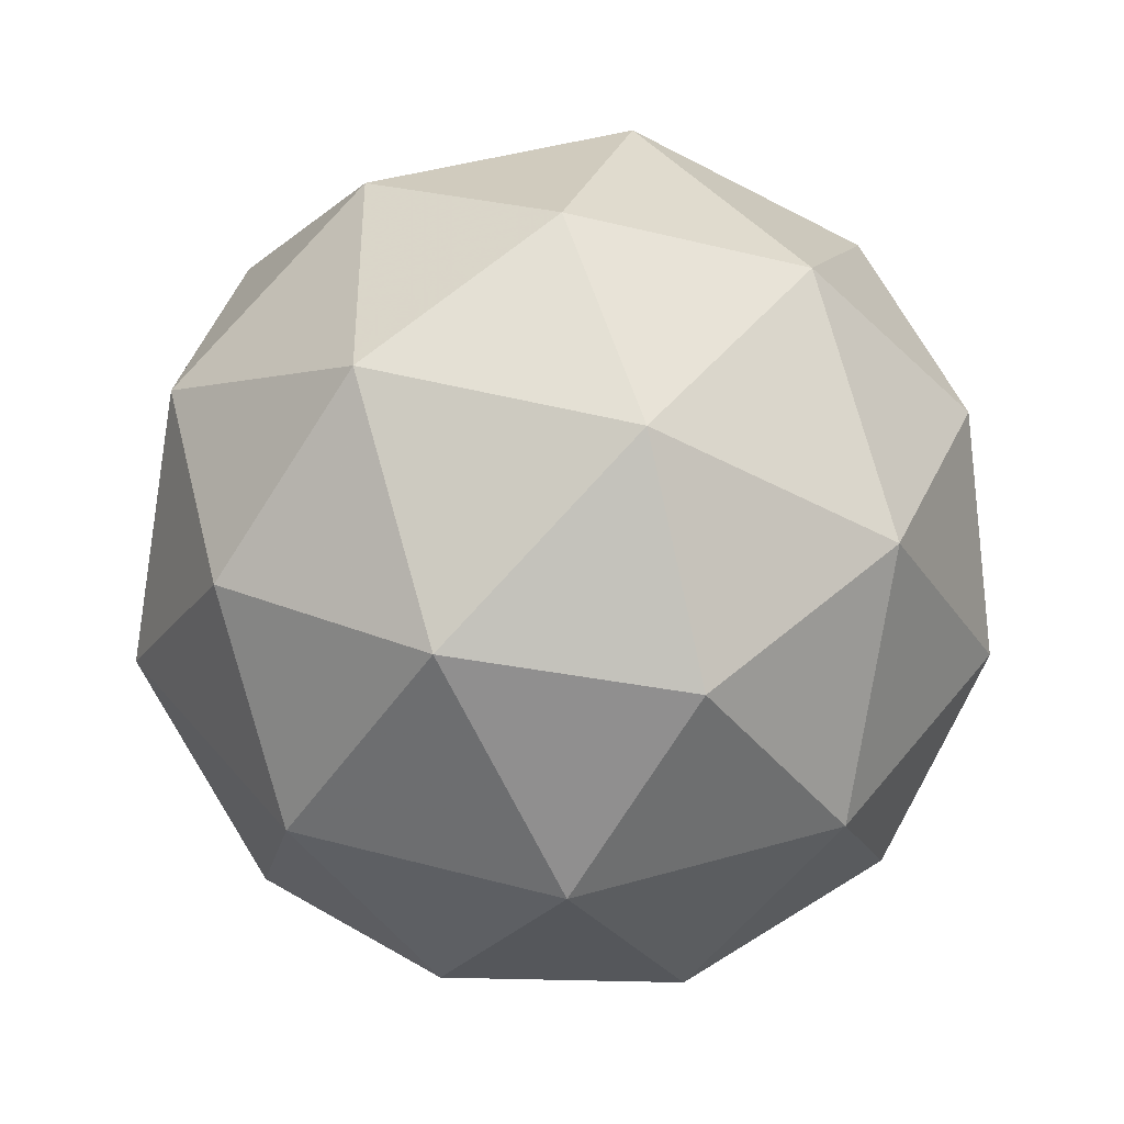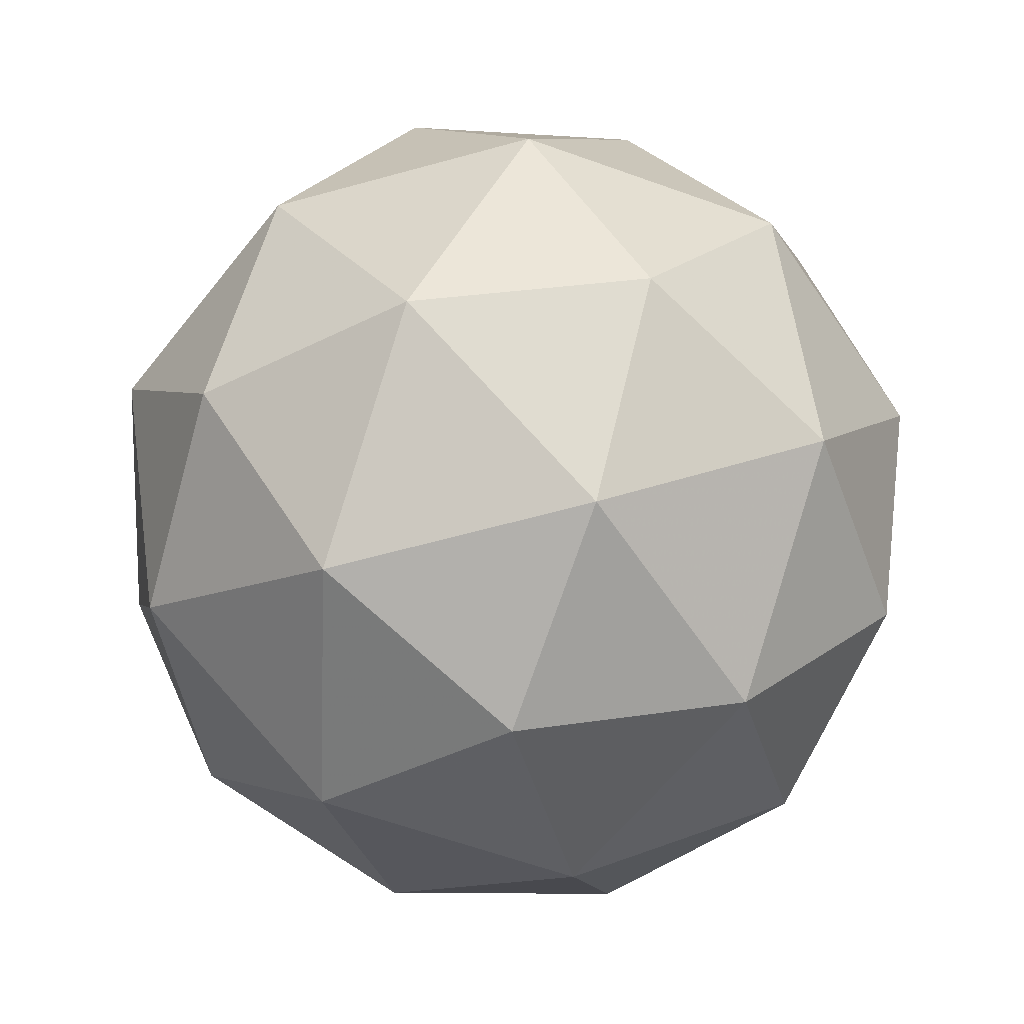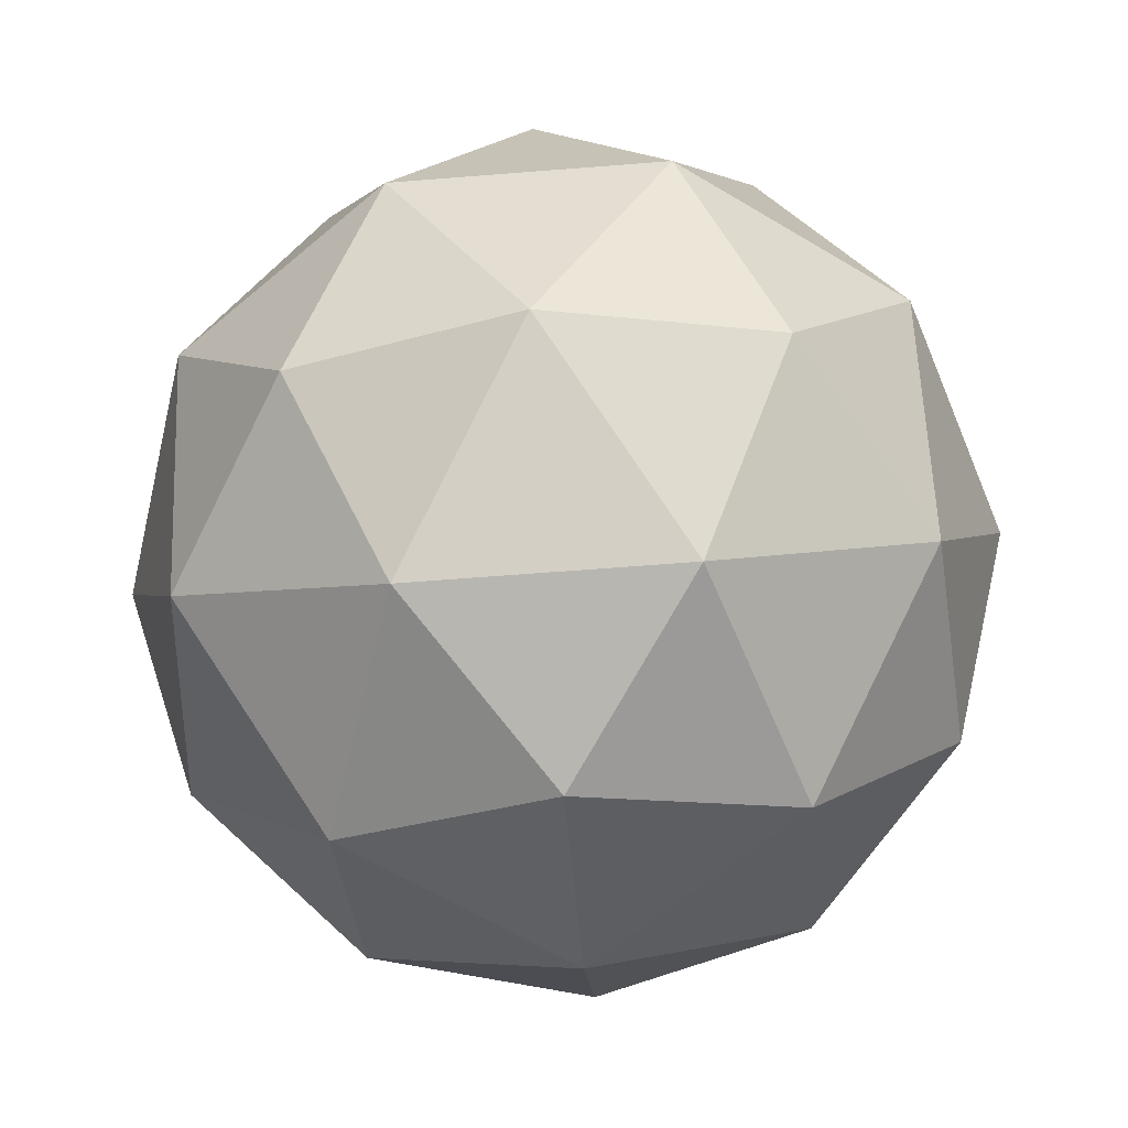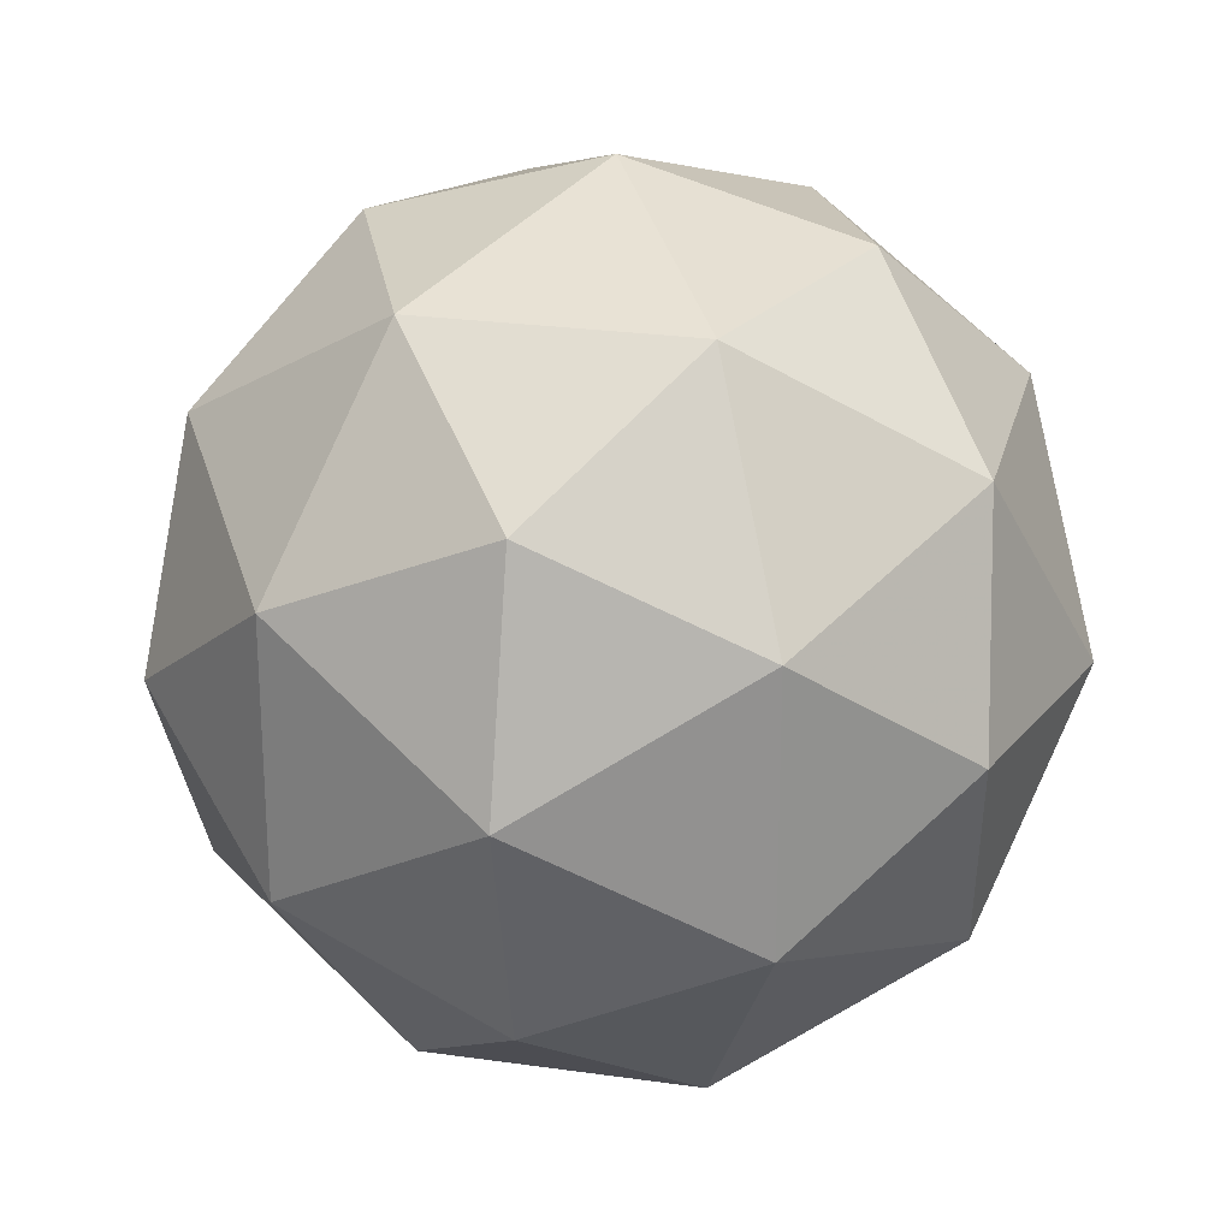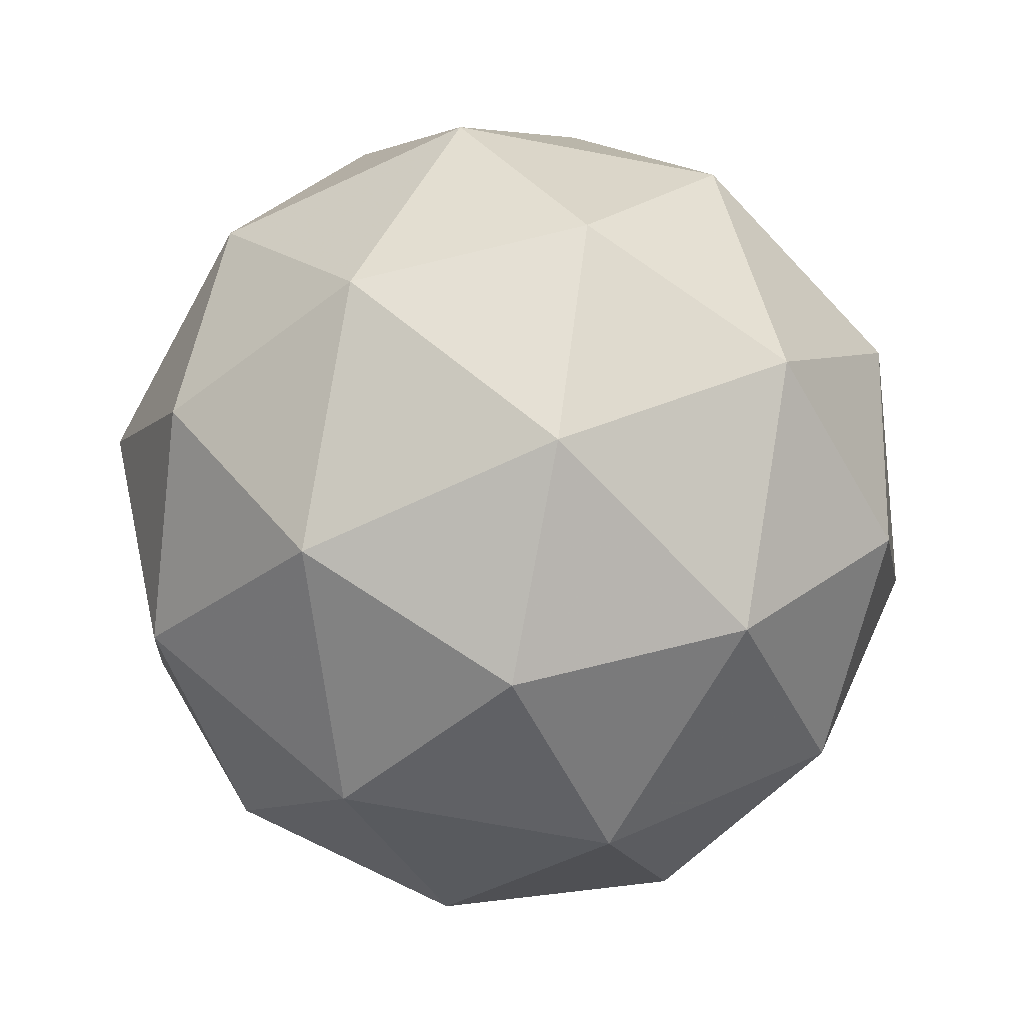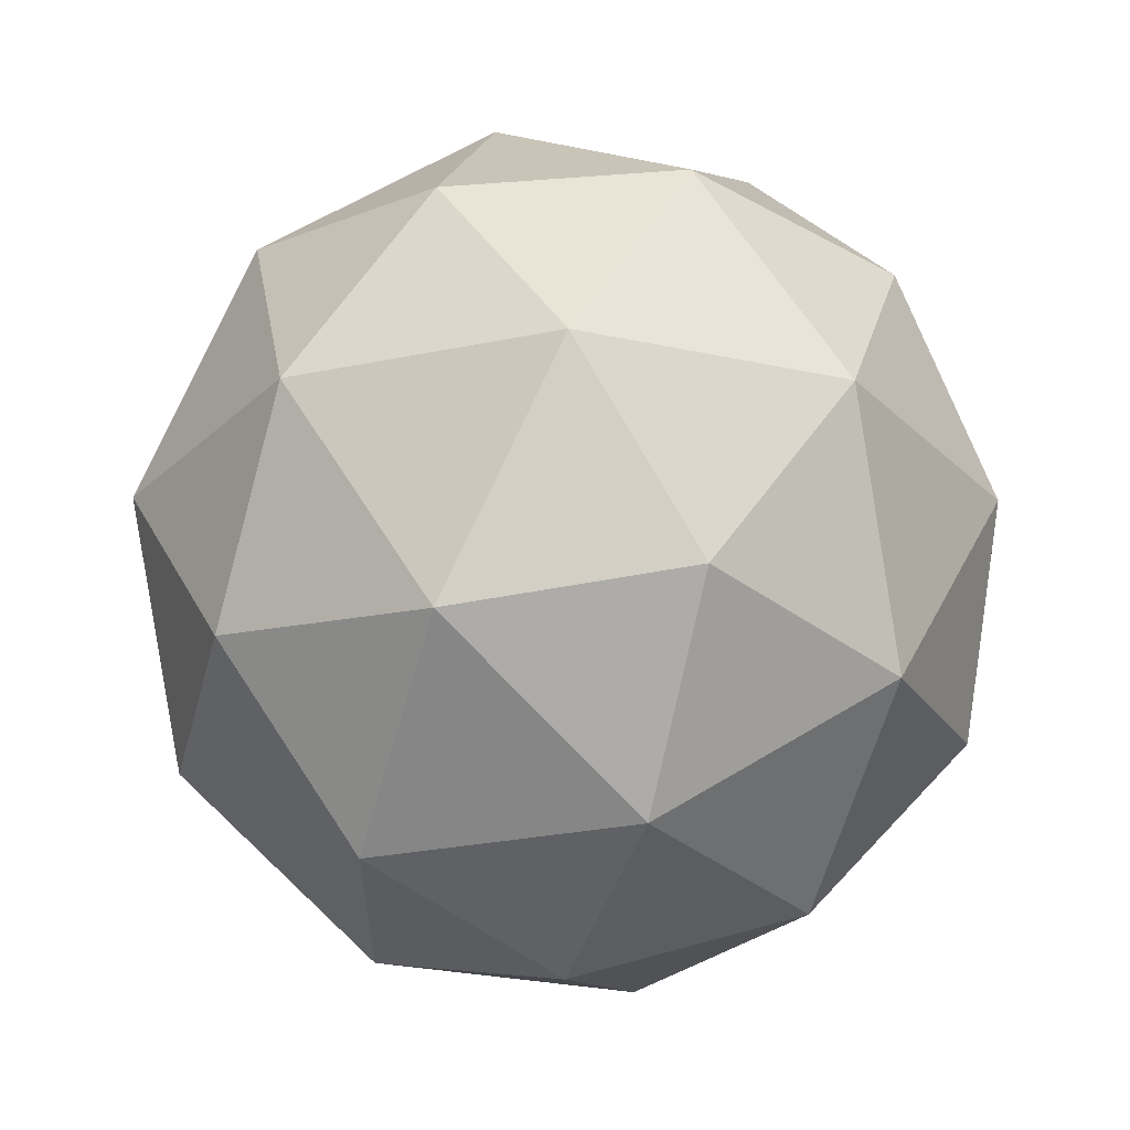
<metadata>
{"format":"obj","ext":"obj","renderer":"f3d","projection":"perspective","resolution":1024,"background":"white","views":[{"elev":43.8,"azim":143.4,"up":"+Y"},{"elev":-61.2,"azim":105.8,"up":"+Y"},{"elev":-62.5,"azim":166.6,"up":"+Y"},{"elev":24.3,"azim":71.6,"up":"+Z"},{"elev":-67.8,"azim":-28.9,"up":"+Y"},{"elev":-28.0,"azim":-108.4,"up":"+Y"}]}
</metadata>
<code>
g ASIR-i1-g138-s137
v 6044 4526 -5811
v 6133 4557 -5746
v 6010 4557 -5706
v 6196 4642 -5700
v 6223 4625 -5811
v 5934 4557 -5811
v 6010 4557 -5916
v 6133 4557 -5876
v 6244 4736 -5746
v 5986 4642 -5632
v 6099 4625 -5641
v 6044 4736 -5601
v 5856 4642 -5811
v 5900 4625 -5706
v 5844 4736 -5746
v 5986 4642 -5989
v 5900 4625 -5916
v 5921 4736 -5981
v 6196 4642 -5921
v 6099 4625 -5981
v 6168 4736 -5981
v 6168 4736 -5641
v 5921 4736 -5641
v 5844 4736 -5876
v 6044 4736 -6021
v 6244 4736 -5876
v 6102 4830 -5632
v 6189 4846 -5706
v 6078 4914 -5706
v 5892 4830 -5700
v 5989 4846 -5641
v 5955 4914 -5746
v 5892 4830 -5921
v 5865 4846 -5811
v 5955 4914 -5876
v 6102 4830 -5989
v 5989 4846 -5981
v 6078 4914 -5916
v 6232 4830 -5811
v 6189 4846 -5916
v 6154 4914 -5811
v 6044 4946 -5811
f 1 2 3
f 4 2 5
f 1 3 6
f 1 6 7
f 1 7 8
f 4 5 9
f 10 11 12
f 13 14 15
f 16 17 18
f 19 20 21
f 4 9 22
f 10 12 23
f 13 15 24
f 16 18 25
f 19 21 26
f 27 28 29
f 30 31 32
f 33 34 35
f 36 37 38
f 39 40 41
f 41 38 42
f 41 40 38
f 40 36 38
f 38 35 42
f 38 37 35
f 37 33 35
f 35 32 42
f 35 34 32
f 34 30 32
f 32 29 42
f 32 31 29
f 31 27 29
f 29 41 42
f 29 28 41
f 28 39 41
f 26 40 39
f 26 21 40
f 21 36 40
f 25 37 36
f 25 18 37
f 18 33 37
f 24 34 33
f 24 15 34
f 15 30 34
f 23 31 30
f 23 12 31
f 12 27 31
f 22 28 27
f 22 9 28
f 9 39 28
f 21 25 36
f 21 20 25
f 20 16 25
f 18 24 33
f 18 17 24
f 17 13 24
f 15 23 30
f 15 14 23
f 14 10 23
f 12 22 27
f 12 11 22
f 11 4 22
f 9 26 39
f 9 5 26
f 5 19 26
f 8 20 19
f 8 7 20
f 7 16 20
f 7 17 16
f 7 6 17
f 6 13 17
f 6 14 13
f 6 3 14
f 3 10 14
f 5 8 19
f 5 2 8
f 2 1 8
f 3 11 10
f 3 2 11
f 2 4 11
f 2 4 11

</code>
